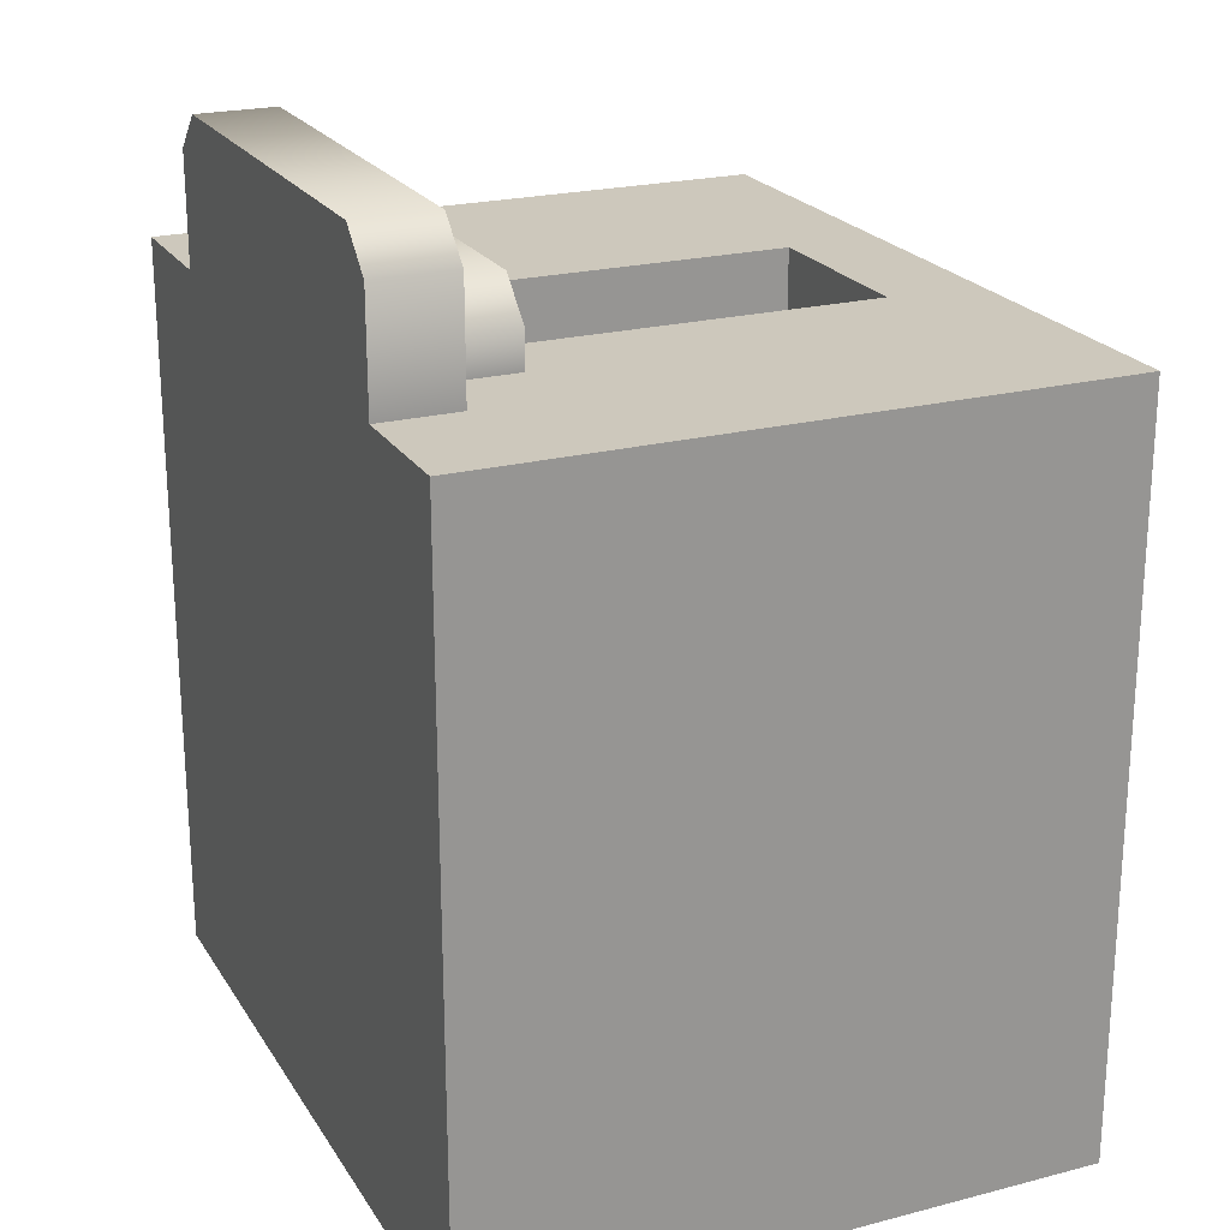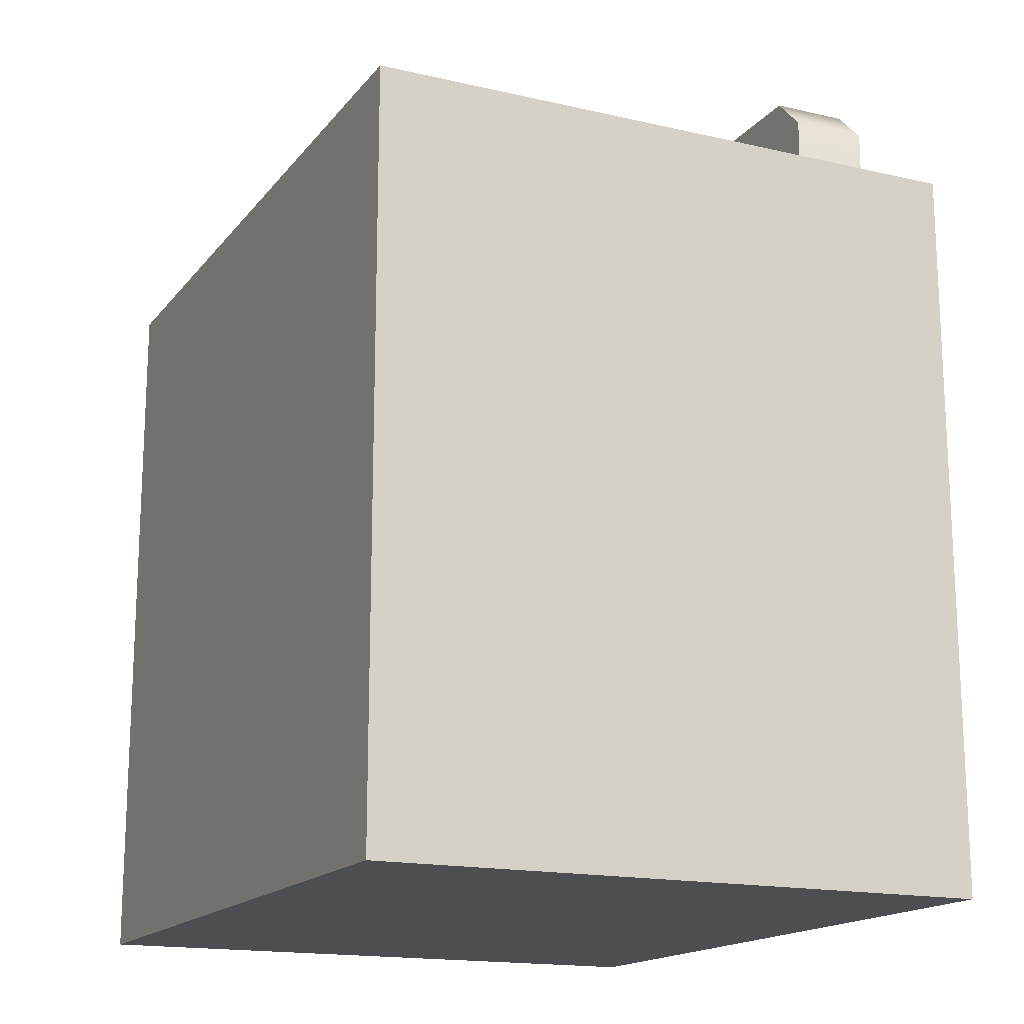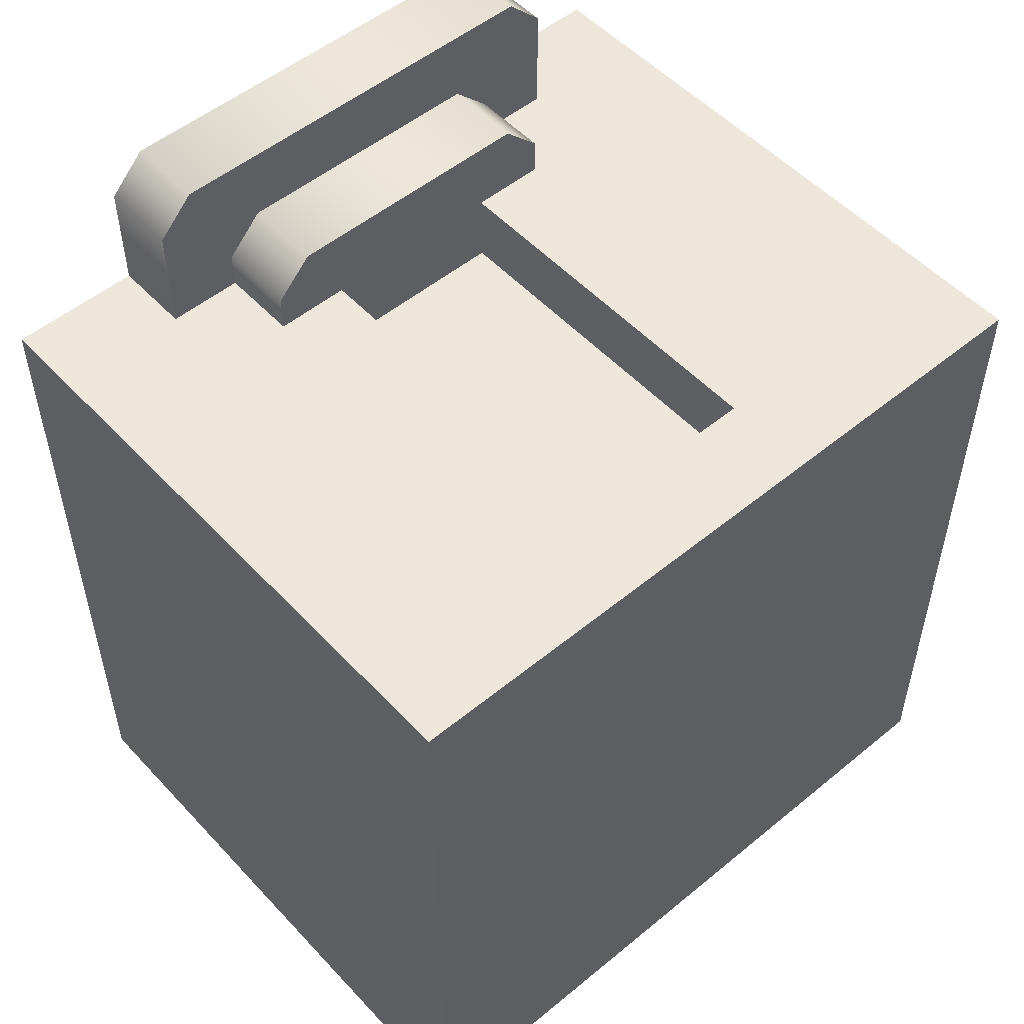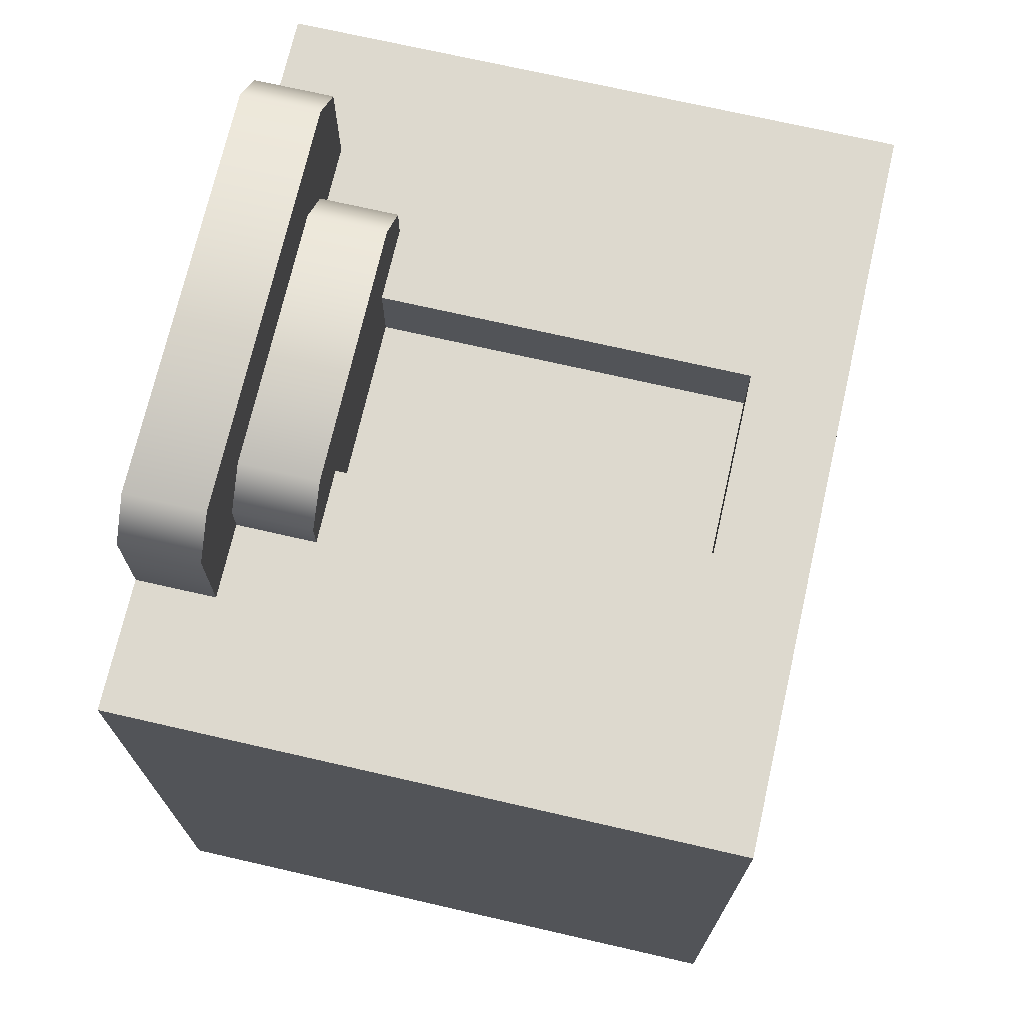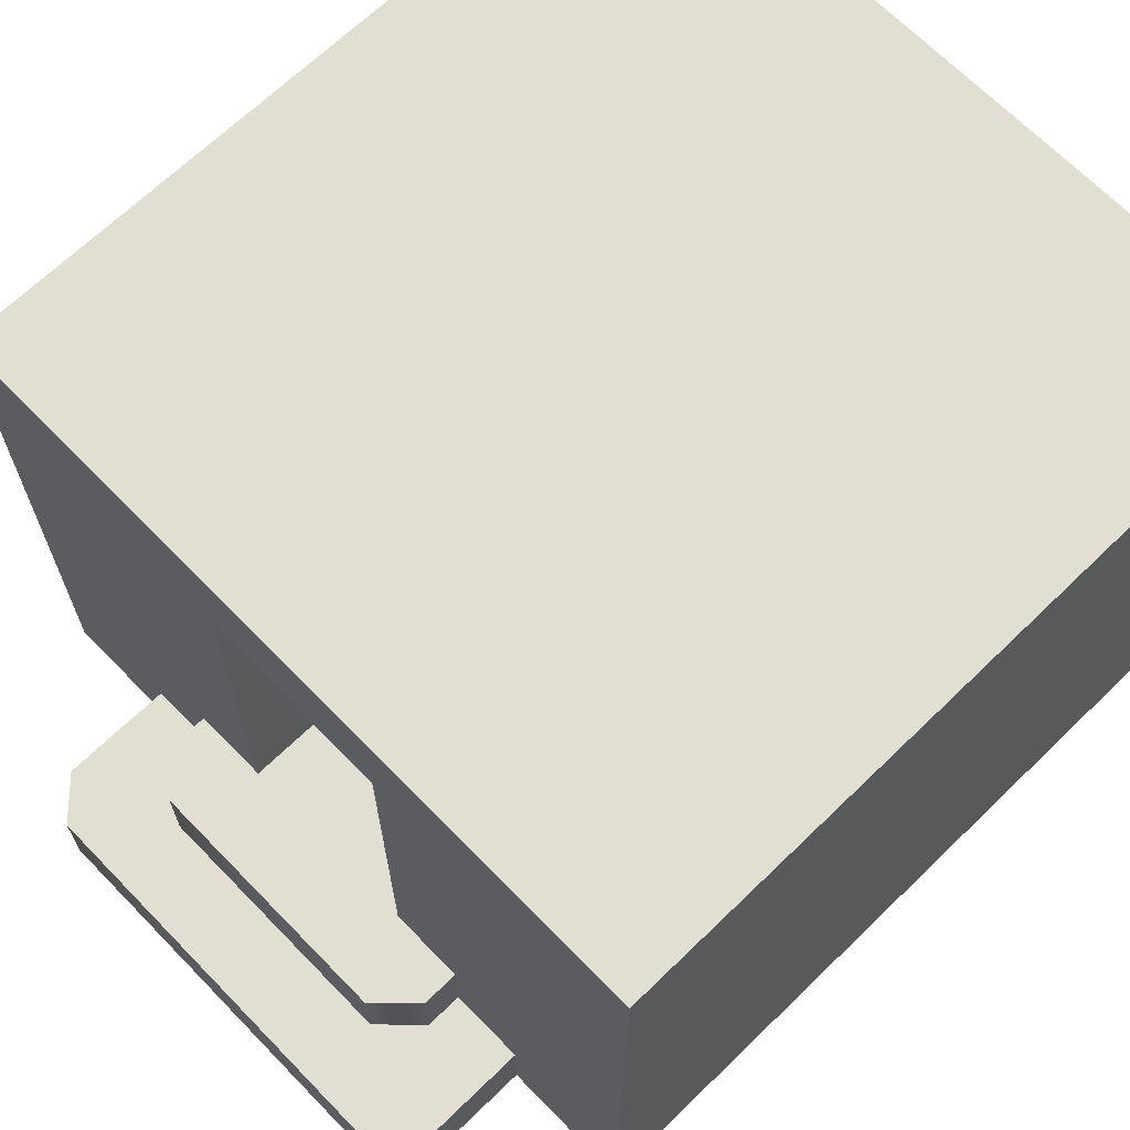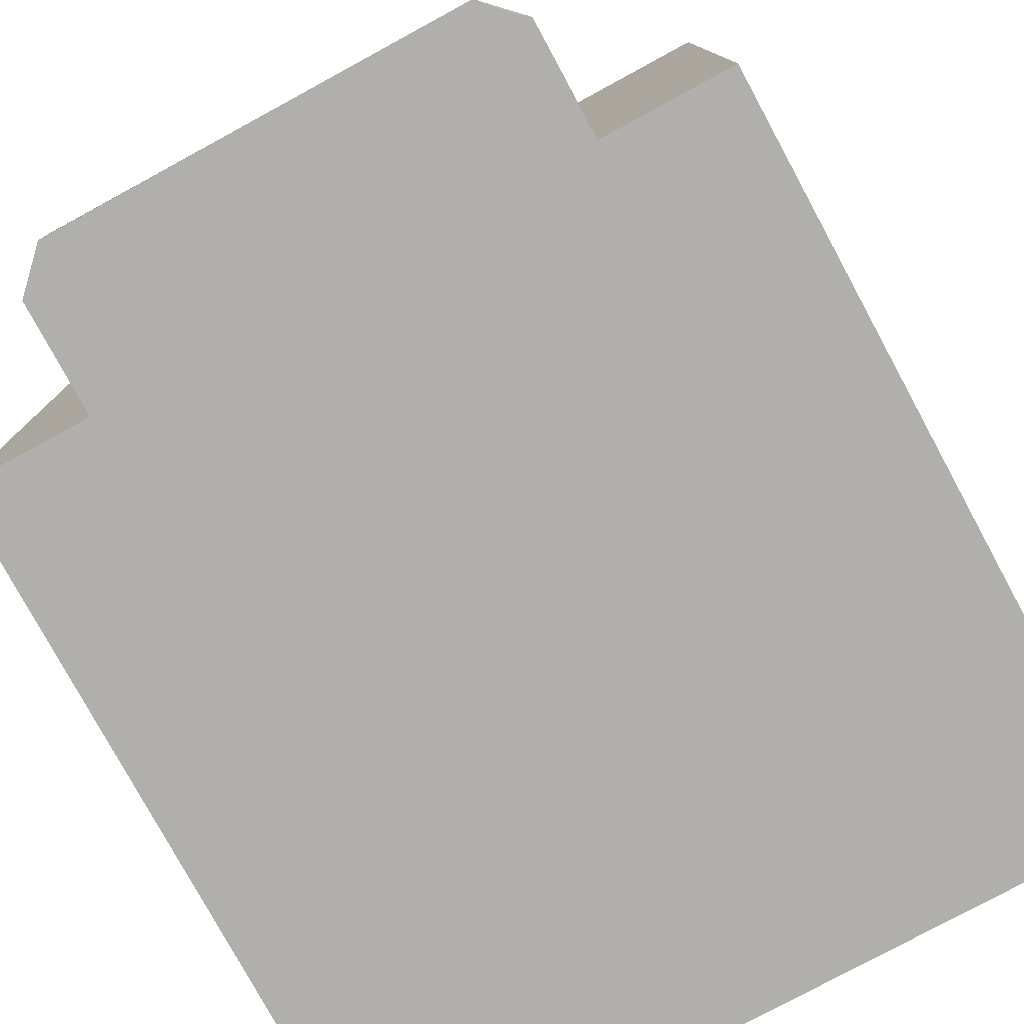
<metadata>
{"format":"obj","ext":"obj","renderer":"f3d","projection":"perspective","resolution":1024,"background":"white","views":[{"elev":22.2,"azim":65.9,"up":"+Z"},{"elev":-16.5,"azim":-115.2,"up":"+Z"},{"elev":52.5,"azim":138.5,"up":"+Z"},{"elev":71.7,"azim":102.9,"up":"+Z"},{"elev":67.3,"azim":45.8,"up":"+Y"},{"elev":-78.3,"azim":28.5,"up":"+Y"}]}
</metadata>
<code>
g building-steps-wide
v -0.5 9.024e-16 -0.6 1 1 1
v 0.5 9.024e-16 -0.6 1 1 1
v -0.5 0.2125 -0.6 1 1 1
v 0.5 0.2125 -0.6 1 1 1
v -0.5 9.024e-16 0.4 1 1 1
v -0.5 0.2125 0.4 1 1 1
v 0.5 9.024e-16 0.4 1 1 1
v 0.325 9.024e-16 0.4 1 1 1
v 0.5 0.2125 0.4 1 1 1
v 0.325 0.1062 0.4 1 1 1
v 0.225 0.1062 0.4 1 1 1
v 0.225 0.2125 0.4 1 1 1
v 0.325 0.1062 0.55 1 1 1
v 0.325 9.475e-16 0.55 1 1 1
v 0.175 0.1062 0.5 1 1 1
v -0.175 0.1062 0.5 1 1 1
v 0.175 0.2125 0.5 1 1 1
v -0.175 0.2125 0.5 1 1 1
v -0.325 0 0.4 1 1 1
v -0.325 0.1062 0.4 1 1 1
v -0.325 2.256e-17 0.55 1 1 1
v -0.325 0.1062 0.55 1 1 1
v -0.225 0.1062 0.4 1 1 1
v -0.225 0.2125 0.4 1 1 1
v -0.225 0.1062 0.45 1 1 1
v -0.225 0.2125 0.45 1 1 1
v 0.225 0.2125 0.45 1 1 1
v 0.225 0.1062 0.45 1 1 1
v -0.275 6.768e-17 0.6 1 1 1
v -0.275 0.1062 0.6 1 1 1
v 0.275 9.926e-16 0.6 1 1 1
v 0.275 0.1062 0.6 1 1 1
v 0.5 0.8375 -0.6 1 1 1
v 0.5 0.8375 0.4 1 1 1
v 0.125 0.2125 0.4 1 1 1
v 0.125 0.7125 0.4 1 1 1
v -0.125 0.7125 0.4 1 1 1
v -0.5 0.8375 0.4 1 1 1
v -0.125 0.2125 0.4 1 1 1
v -0.5 0.8375 -0.6 1 1 1
v -0.125 0.7125 0.3 1 1 1
v -0.125 0.2125 0.3 1 1 1
v 0.125 0.2125 0.3 1 1 1
v 0.125 0.7125 0.3 1 1 1
f 3 2 1
f 2 3 4
f 5 3 1
f 3 5 6
f 9 8 7
f 8 9 10
f 10 9 11
f 11 9 12
f 13 8 10
f 8 13 14
f 17 16 15
f 16 17 18
f 21 20 19
f 20 21 22
f 25 24 23
f 24 25 26
f 27 11 12
f 11 27 28
f 31 30 29
f 30 31 32
f 20 5 19
f 5 20 6
f 6 20 23
f 6 23 24
f 9 2 4
f 2 9 7
f 31 8 14
f 1 8 31
f 1 31 29
f 2 8 1
f 8 2 7
f 1 29 19
f 19 29 21
f 1 19 5
f 10 32 13
f 32 10 11
f 32 11 28
f 15 32 28
f 32 15 30
f 30 15 16
f 30 16 25
f 30 25 23
f 30 23 20
f 30 20 22
f 4 12 9
f 12 4 3
f 12 3 17
f 17 27 12
f 17 3 18
f 18 3 24
f 18 24 26
f 24 3 6
f 29 22 21
f 22 29 30
f 25 18 26
f 18 25 16
f 17 28 27
f 28 17 15
f 32 14 13
f 14 32 31
f 34 4 33
f 4 34 9
f 34 35 9
f 35 34 36
f 36 34 37
f 38 37 34
f 6 37 38
f 37 6 39
f 33 38 34
f 38 33 40
f 6 40 3
f 40 6 38
f 37 42 41
f 42 37 39
f 3 33 4
f 33 3 40
f 35 44 43
f 44 35 36
f 37 44 36
f 44 37 41
f 44 42 43
f 42 44 41
g building-steps-wide
f 3 2 1
f 2 3 4
f 5 3 1
f 3 5 6
f 9 8 7
f 8 9 10
f 10 9 11
f 11 9 12
f 13 8 10
f 8 13 14
f 17 16 15
f 16 17 18
f 21 20 19
f 20 21 22
f 25 24 23
f 24 25 26
f 27 11 12
f 11 27 28
f 31 30 29
f 30 31 32
f 20 5 19
f 5 20 6
f 6 20 23
f 6 23 24
f 9 2 4
f 2 9 7
f 31 8 14
f 1 8 31
f 1 31 29
f 2 8 1
f 8 2 7
f 1 29 19
f 19 29 21
f 1 19 5
f 10 32 13
f 32 10 11
f 32 11 28
f 15 32 28
f 32 15 30
f 30 15 16
f 30 16 25
f 30 25 23
f 30 23 20
f 30 20 22
f 4 12 9
f 12 4 3
f 12 3 17
f 17 27 12
f 17 3 18
f 18 3 24
f 18 24 26
f 24 3 6
f 29 22 21
f 22 29 30
f 25 18 26
f 18 25 16
f 17 28 27
f 28 17 15
f 32 14 13
f 14 32 31
f 34 4 33
f 4 34 9
f 34 35 9
f 35 34 36
f 36 34 37
f 38 37 34
f 6 37 38
f 37 6 39
f 33 38 34
f 38 33 40
f 6 40 3
f 40 6 38
f 37 42 41
f 42 37 39
f 3 33 4
f 33 3 40
f 35 44 43
f 44 35 36
f 37 44 36
f 44 37 41
f 44 42 43
f 42 44 41

</code>
